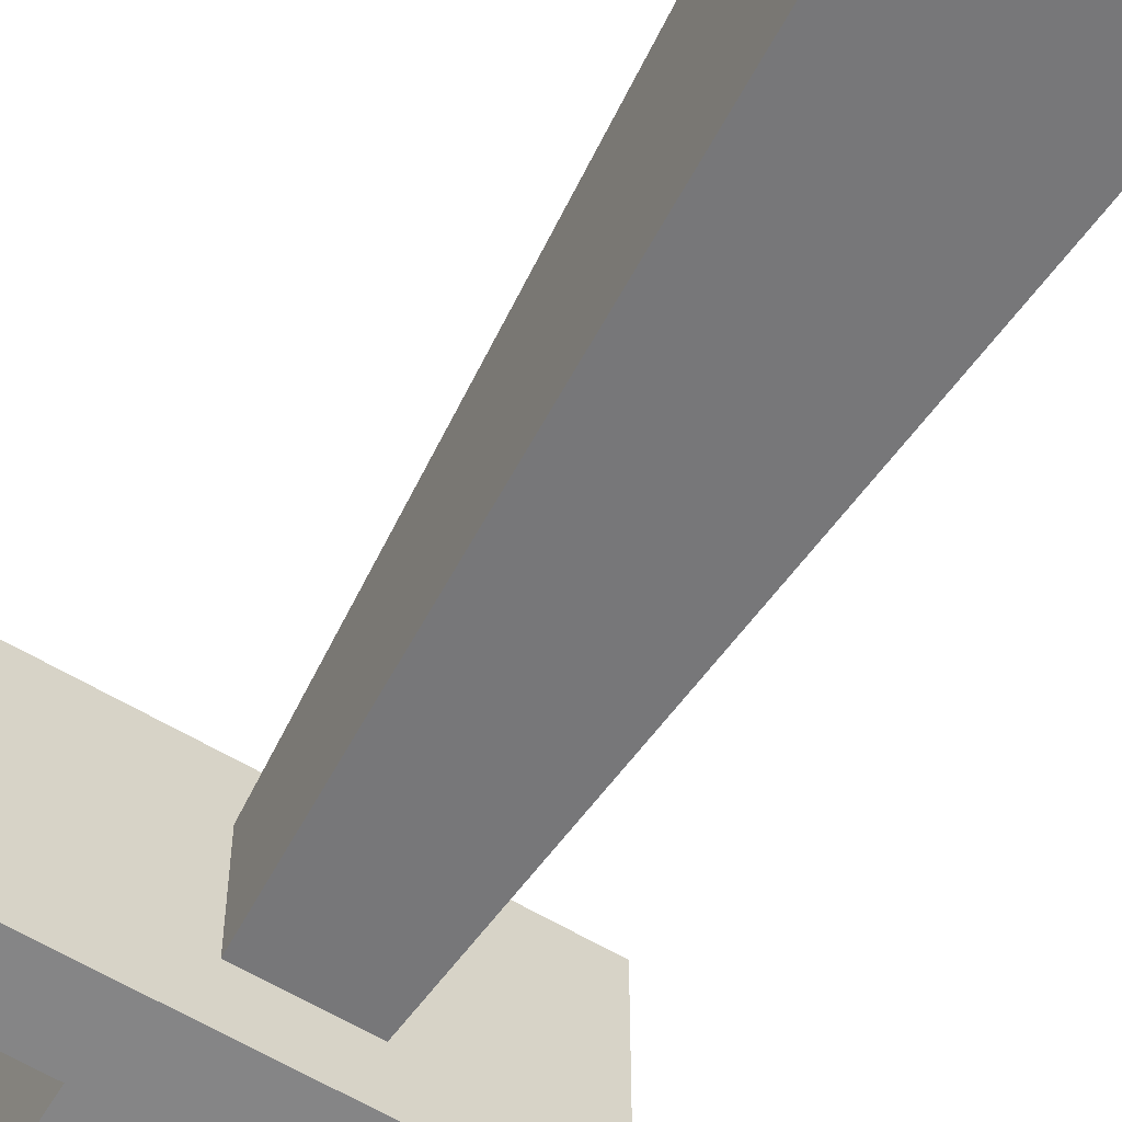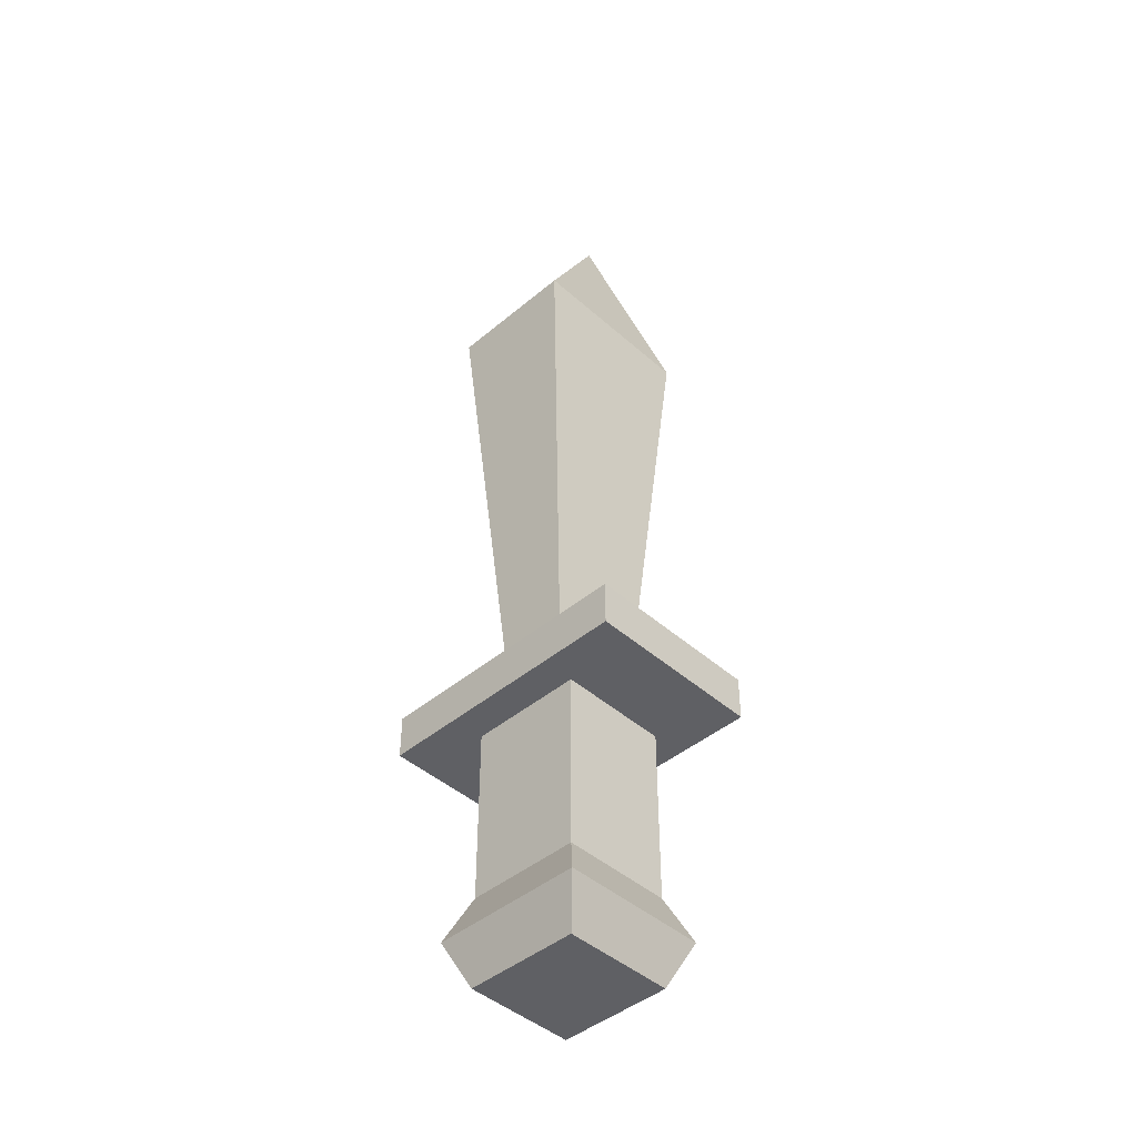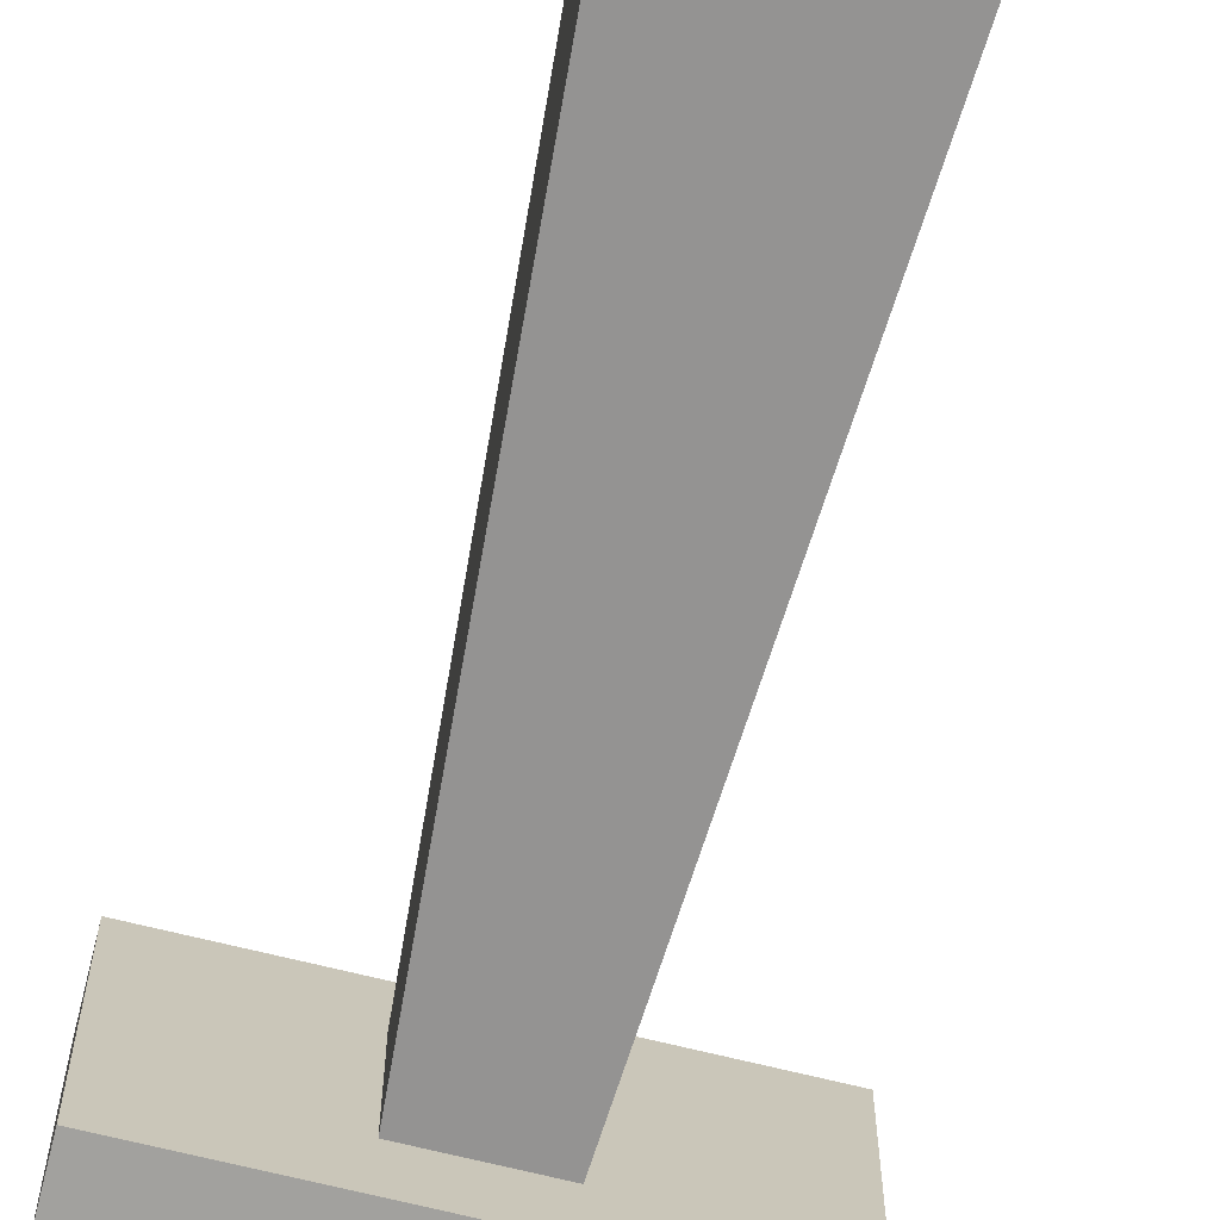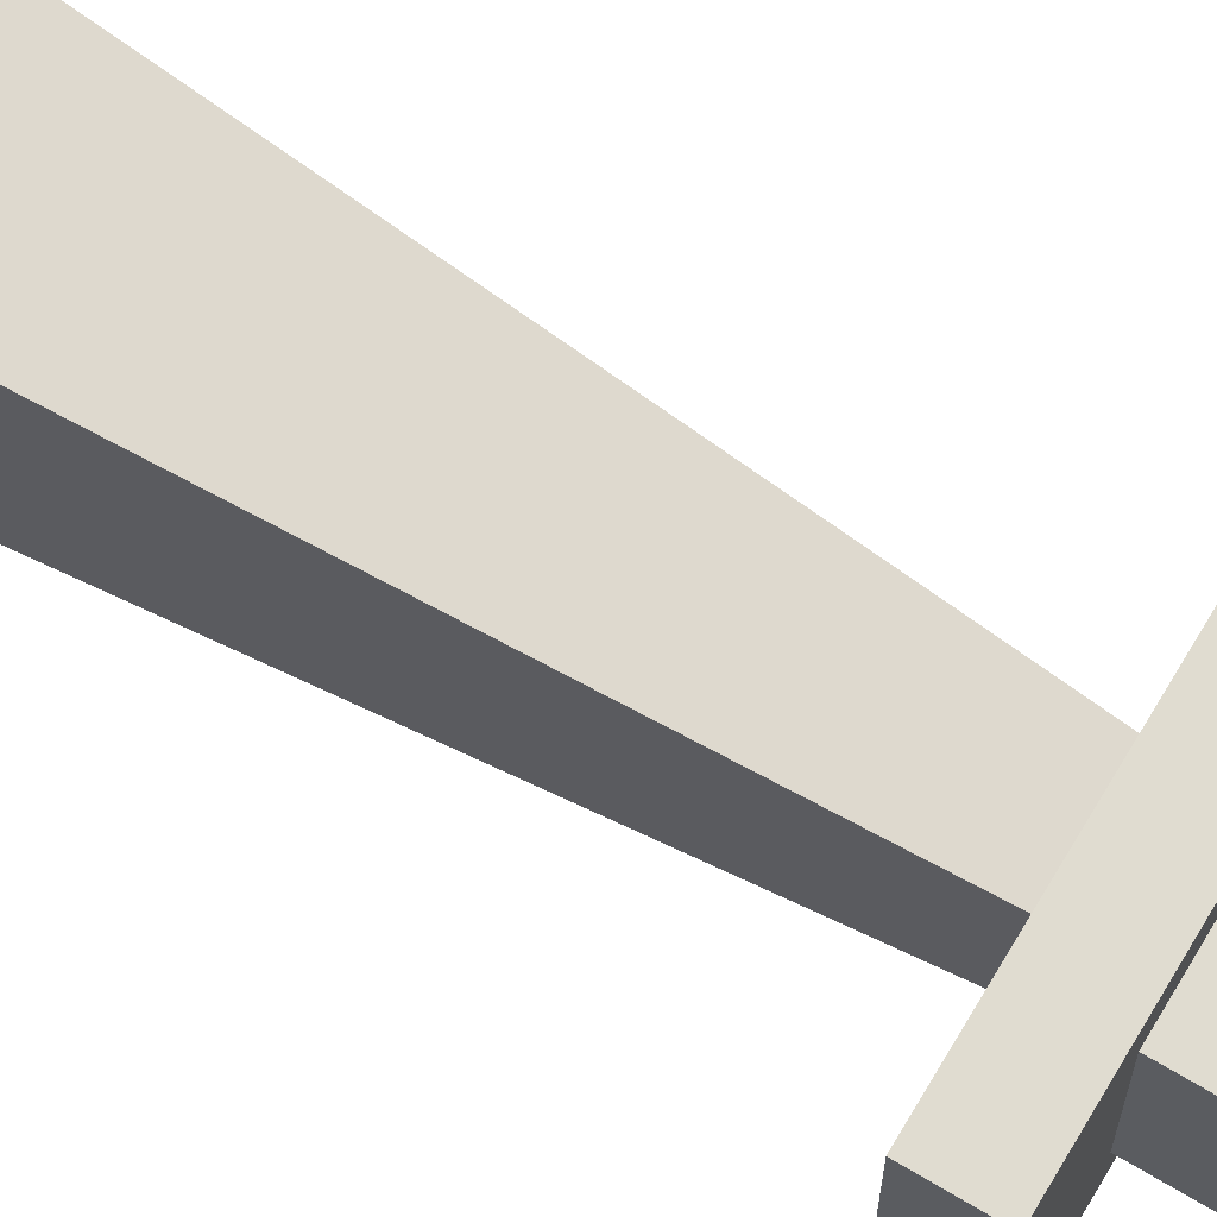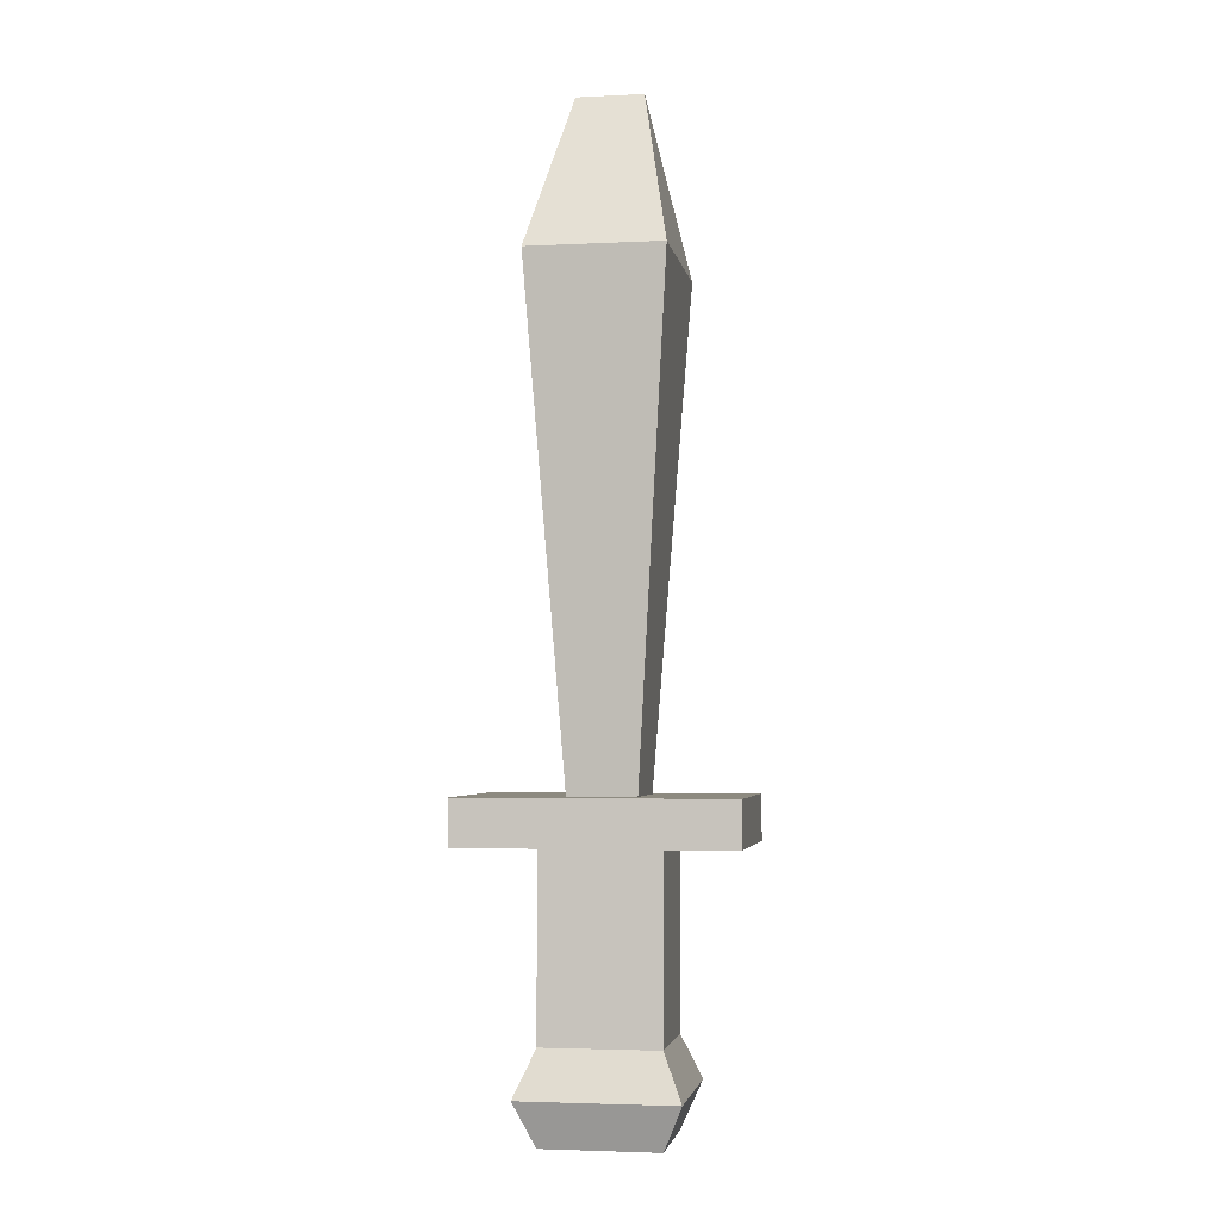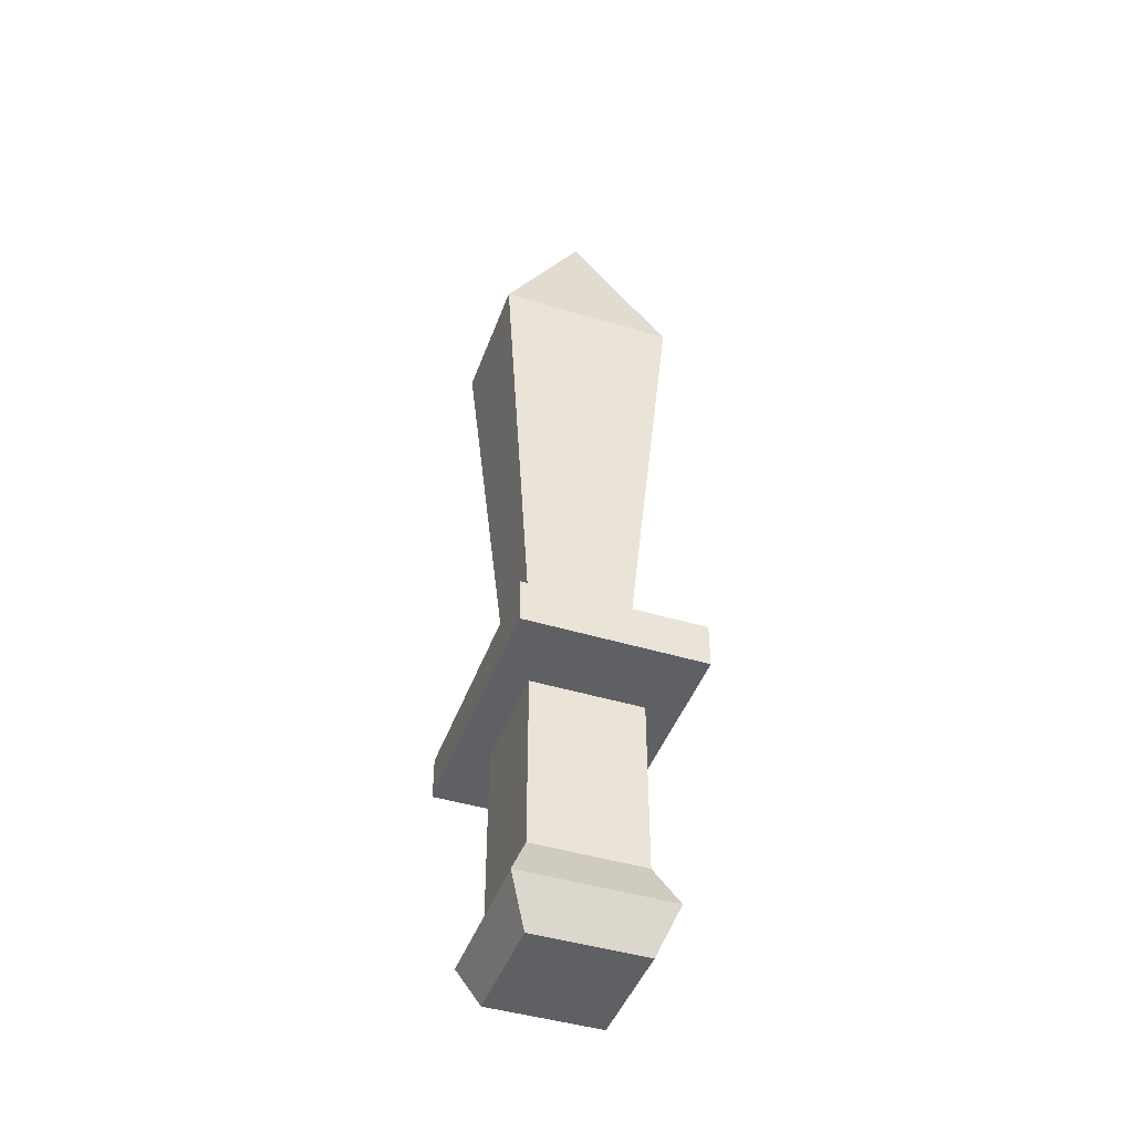
<metadata>
{"format":"obj","ext":"obj","renderer":"f3d","projection":"perspective","resolution":1024,"background":"white","views":[{"elev":-61.9,"azim":149.1,"up":"+Z"},{"elev":-44.4,"azim":44.2,"up":"+Y"},{"elev":-72.0,"azim":166.4,"up":"+Z"},{"elev":69.7,"azim":-59.2,"up":"+Z"},{"elev":-3.3,"azim":-170.5,"up":"+Y"},{"elev":-44.8,"azim":-109.4,"up":"+Y"}]}
</metadata>
<code>
o sword
v -0.2884 -0.504 0.2806
v 0.2884 -0.504 0.2806
v 0.2152 -0.336 0.2094
v -0.2152 -0.336 0.2094
v -0.2884 -0.504 -0.2806
v -0.2152 -0.672 -0.2094
v -0.2152 -0.672 0.2094
v 0.2152 -0.336 -0.2094
v 0.2884 -0.504 -0.2806
v -0.2152 -0.336 -0.2094
v 0.2152 -0.672 0.2094
v 0.2152 -0.672 -0.2094
v 0.2475 2.363 0.336
v 0.2475 2.363 -0.336
v -0.2486 2.363 -0.336
v -0.2486 2.363 0.336
v 0.1238 2.968 0
v 0.1238 0.504 -0.168
v -0.1238 0.504 -0.168
v 0.1238 0.504 0.168
v -0.1238 2.968 0
v -0.1238 0.504 0.168
v 0.2152 0.336 0.2094
v 0.495 0.336 -0.336
v 0.495 0.336 0.336
v -0.495 0.336 0.336
v -0.2152 0.336 0.2094
v -0.2152 0.336 -0.2094
v 0.2152 0.336 -0.2094
v -0.495 0.336 -0.336
v -0.495 0.504 -0.336
v -0.495 0.504 0.336
v 0.495 0.504 -0.336
v 0.495 0.504 0.336
f 1 2 3
f 3 4 1
f 1 5 6
f 6 7 1
f 8 9 5
f 5 10 8
f 7 11 2
f 2 1 7
f 12 11 7
f 7 6 12
f 2 9 8
f 8 3 2
f 13 14 15
f 15 16 13
f 9 12 6
f 6 5 9
f 12 9 2
f 2 11 12
f 14 17 13
f 10 5 1
f 1 4 10
f 14 18 19
f 19 15 14
f 18 14 13
f 13 20 18
f 17 14 15
f 15 21 17
f 21 15 16
f 16 13 17
f 17 21 16
f 16 15 19
f 19 22 16
f 22 20 13
f 13 16 22
f 23 24 25
f 25 26 23
f 26 27 23
f 26 28 27
f 24 23 29
f 29 30 24
f 29 28 30
f 28 26 30
f 31 30 26
f 26 32 31
f 33 24 30
f 30 31 33
f 24 33 34
f 34 25 24
f 18 34 33
f 33 31 18
f 31 19 18
f 31 22 19
f 34 18 20
f 20 32 34
f 20 22 32
f 22 31 32
f 26 25 34
f 34 32 26
f 4 3 23
f 23 27 4
f 29 8 10
f 10 28 29
f 28 10 4
f 4 27 28
f 8 29 23
f 23 3 8

</code>
